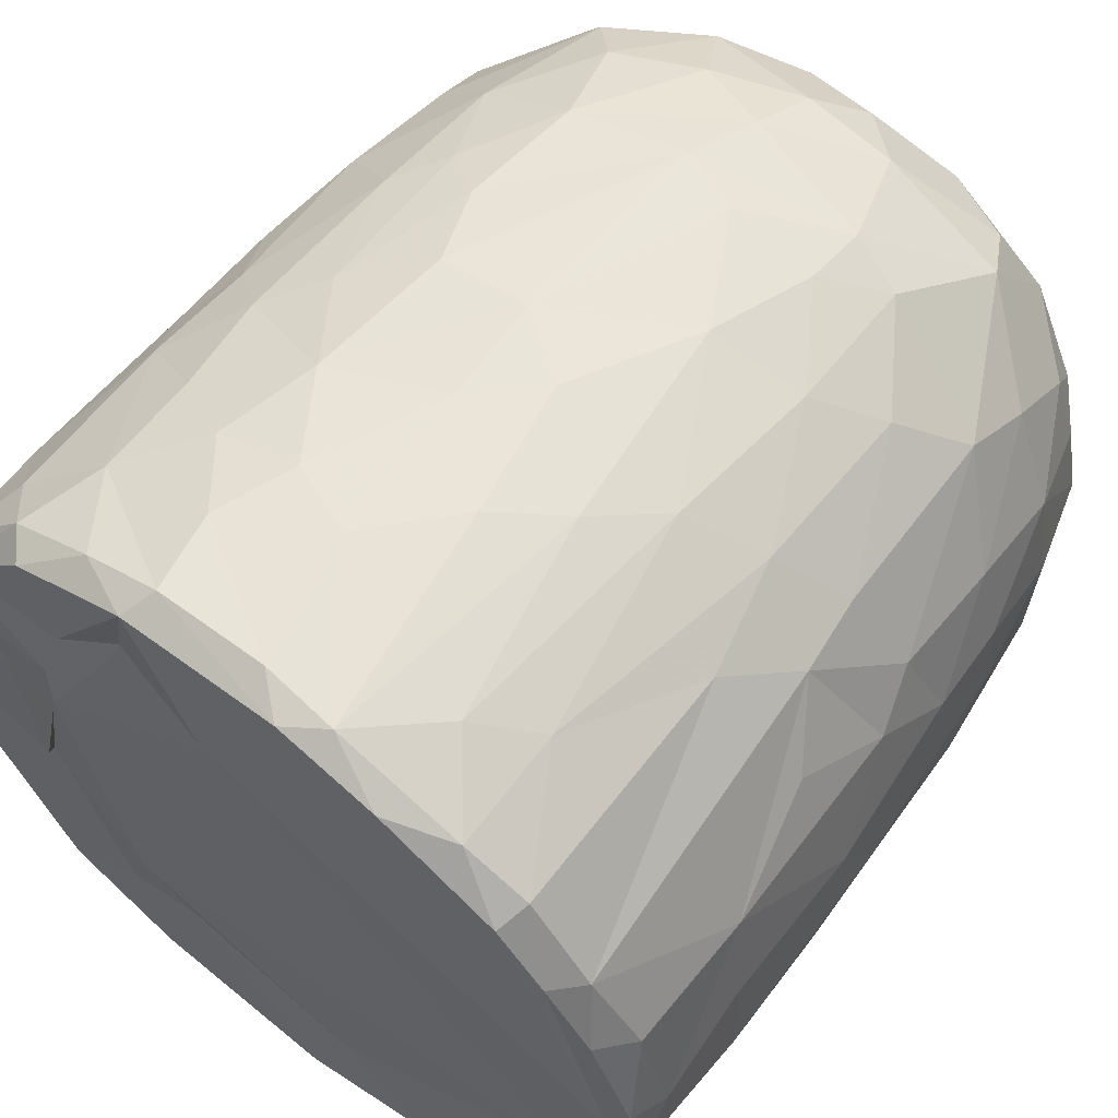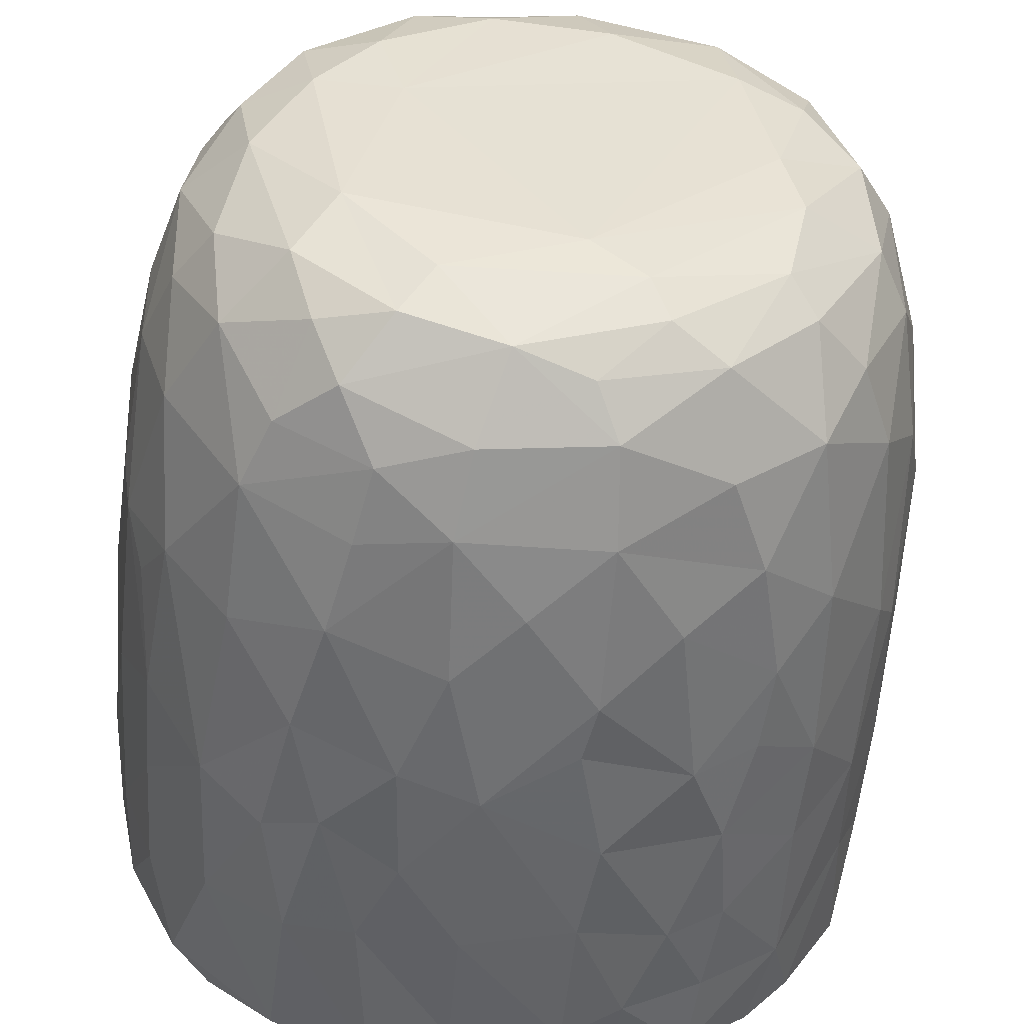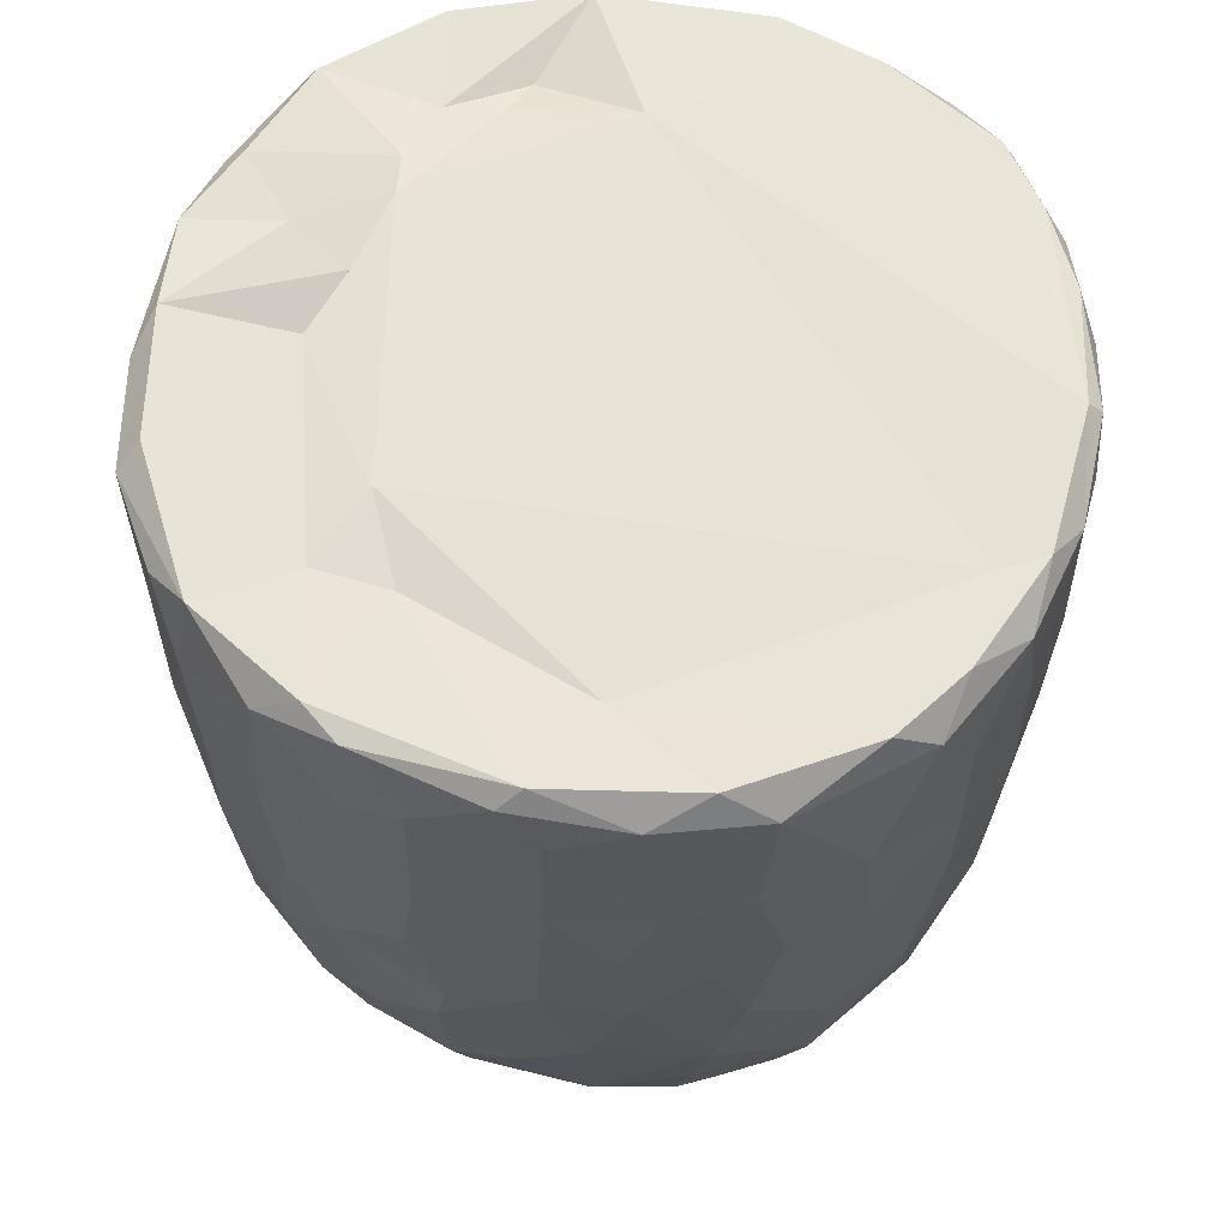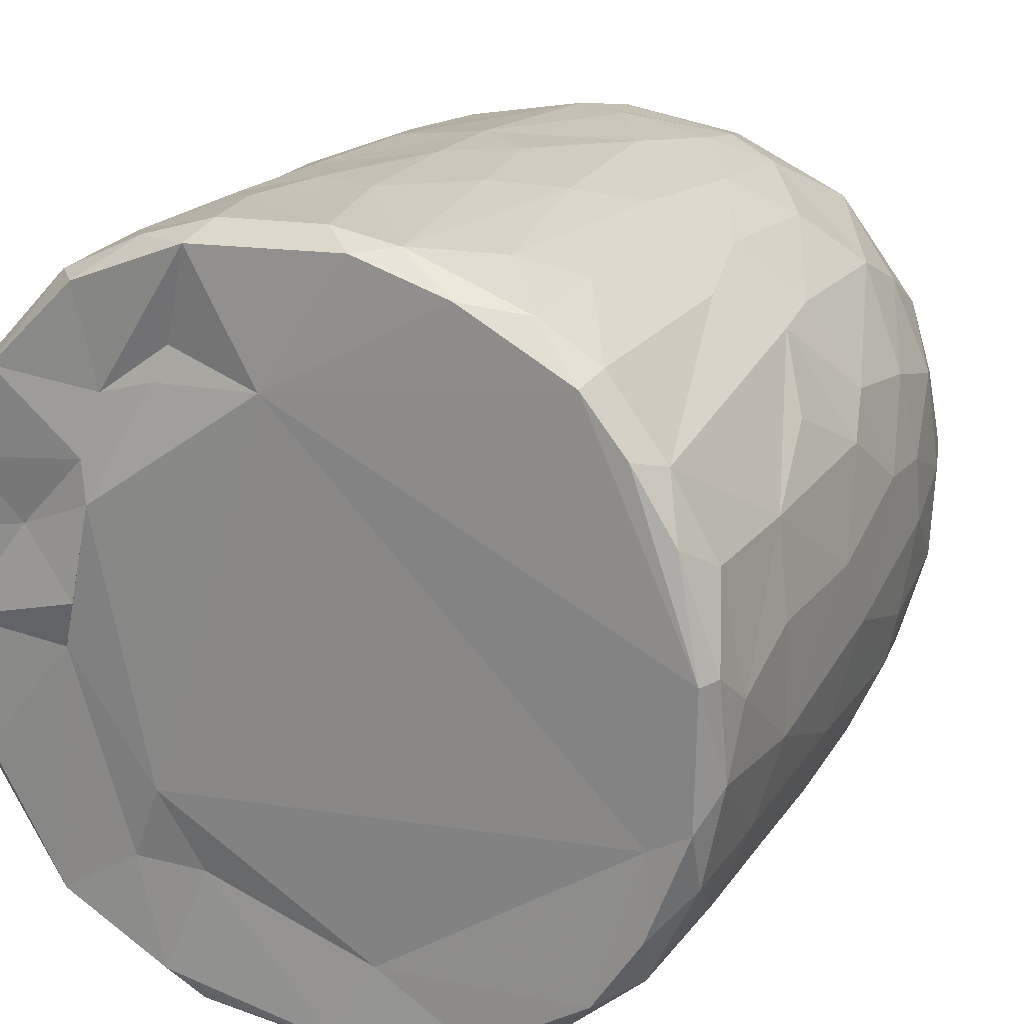
<metadata>
{"format":"obj","ext":"obj","renderer":"f3d","projection":"perspective","resolution":1024,"background":"white","views":[{"elev":60.0,"azim":-142.2,"up":"+Z"},{"elev":-50.7,"azim":-4.2,"up":"+Z"},{"elev":61.6,"azim":-166.4,"up":"+Y"},{"elev":20.8,"azim":-153.9,"up":"+Z"}]}
</metadata>
<code>
v 0.1357 -0.05959 -0.8967
v 0.161 -0.1937 -0.8908
v -0.06471 0.07874 -0.9116
v 0.2025 0.218 -0.8989
v 0.1721 0.4605 -0.9058
v -0.08517 0.5112 -0.9156
v -0.2265 0.3128 -0.8942
v 0.1654 0.8132 -0.9072
v -0.08786 0.8189 -0.9137
v -0.3125 0.5312 -0.8752
v 0.2997 0.7379 -0.879
v -0.009186 0.9514 -0.9146
v -0.268 0.9315 -0.8891
v -0.004591 -0.4068 -0.8737
v 0.1633 -0.5706 -0.8342
v -0.162 -0.5756 -0.8381
v -0.1504 -0.2471 -0.8861
v -0.4075 -0.2982 -0.8106
v -0.2442 0.02898 -0.8856
v 0.3834 0.02737 -0.841
v -0.4024 0.2295 -0.8396
v 0.3791 0.5149 -0.8527
v 0.2833 0.9777 -0.867
v -0.05586 0.9948 -0.8787
v -0.361 -0.5128 -0.7882
v 0.3198 -0.3532 -0.8326
v -0.4727 -0.02041 -0.7993
v 0.4706 0.2305 -0.8092
v 0.5065 0.4961 -0.7898
v -0.4756 0.5763 -0.818
v 0.4813 0.7235 -0.8035
v -0.4969 0.9227 -0.8067
v 0.4679 0.9294 -0.8139
v -0.3831 0.9913 -0.8074
v 0.3698 0.9941 -0.8072
v -0.1325 -0.7627 -0.7783
v 0.1498 -0.7837 -0.7678
v -0.3259 -0.6861 -0.7602
v 0.4769 -0.4713 -0.7472
v 0.5382 -0.1943 -0.7474
v -0.6159 -0.2106 -0.686
v 0.5204 -0.001221 -0.7695
v -0.531 0.3021 -0.7783
v 0.6663 0.7417 -0.6731
v 0.3906 -0.6776 -0.7346
v -0.5961 -0.5387 -0.652
v 0.6533 0.3523 -0.6801
v -0.6591 0.5967 -0.6908
v 0.6258 0.9953 -0.6663
v -0.1475 0.9796 -0.6792
v -0.2986 -0.9444 -0.5867
v -0.403 -0.8166 -0.6682
v -0.07131 -0.9315 -0.6636
v 0.09659 -0.8842 -0.6958
v 0.3619 -0.8851 -0.6276
v -0.5339 -0.6951 -0.6376
v 0.581 -0.6966 -0.6075
v 0.6447 -0.3256 -0.6463
v 0.6631 0.09138 -0.6682
v -0.6721 0.2451 -0.6695
v -0.7435 0.9195 -0.59
v -0.6545 0.9965 -0.6348
v 0.4358 0.9903 -0.5437
v 0.722 0.9411 -0.598
v 0.2401 -0.9543 -0.5772
v -0.4641 -0.8893 -0.5542
v -0.7609 -0.236 -0.5133
v 0.7917 0.2876 -0.5083
v -0.768 0.9866 -0.2579
v 0.2673 0.9792 -0.5482
v 0.1971 -0.9922 -0.4877
v 0.5492 -0.8949 -0.4619
v 0.7915 -0.1482 -0.4757
v -0.8067 0.1823 -0.4757
v -0.8045 0.7182 -0.5003
v 0.3628 1.009 -0.3619
v -0.2233 -0.9879 -0.4842
v -0.6555 -0.7907 -0.4476
v 0.7448 -0.5782 -0.4384
v -0.8089 0.4429 -0.4808
v 0.8116 0.5937 -0.469
v -0.7658 0.9913 -0.4644
v 0.4883 -0.959 -0.3956
v -0.5177 -0.9458 -0.4002
v 0.6671 -0.7671 -0.4402
v -0.8247 -0.08481 -0.402
v 0.847 0.9392 -0.4088
v -0.7715 -0.558 -0.3952
v 0.07639 -1.004 -0.3857
v -0.4241 -1.001 -0.2641
v -0.8628 -0.1785 -0.2996
v 0.8389 -0.0679 -0.3869
v 0.8767 0.3582 -0.3066
v -0.8623 0.9306 -0.3469
v 0.8084 0.9916 -0.3574
v 0.713 -0.8681 -0.1554
v 0.8336 -0.4706 -0.2623
v 0.5334 -0.9844 -0.1853
v -0.6832 -0.8688 -0.242
v -0.7708 -0.7369 -0.217
v -0.8885 0.2907 -0.2697
v 0.8787 0.6735 -0.3039
v -0.881 0.7026 -0.3077
v 0.5799 1.001 -0.07122
v 0.7835 -0.7364 -0.1839
v -0.8432 -0.5398 -0.1573
v 0.8882 -0.271 -0.1315
v 0.8894 0.04515 -0.2019
v 0.9012 0.9332 -0.1589
v 0.07323 1.012 0.5752
v -0.9132 0.9362 -0.1046
v -0.8651 0.9875 -0.2026
v 0.4918 -0.9913 -0.01322
v -0.6279 -0.9512 -0.01768
v 0.9117 0.3858 -0.1331
v -0.92 0.6335 -0.1268
v 0.8721 0.9852 -0.05876
v -0.8811 -0.2057 -0.1838
v -0.9179 0.157 -0.05276
v 0.9128 0.7742 -0.1223
v -0.3104 -0.9965 0.1695
v -0.7774 -0.7913 0.03342
v 0.8414 -0.5872 -0.02758
v -0.8868 -0.3069 0.01382
v -0.8755 1.002 0.1217
v 0.4251 -0.9882 0.3124
v 0.8965 -0.1283 0.07334
v 0.9157 0.4959 0.09236
v 0.5211 1.052 0.0575
v -0.5071 -0.9851 0.201
v 0.779 -0.7661 0.1546
v 0.868 -0.4325 0.08007
v 0.9064 0.2139 0.07533
v -0.914 0.2745 0.1187
v -0.9196 0.866 0.05244
v 0.4933 1.022 0.2724
v 0.6922 -0.8953 0.1271
v -0.6636 -0.8967 0.2237
v -0.8443 -0.567 0.05255
v 0.8119 -0.6359 0.1904
v -0.9138 0.63 0.1247
v -0.9057 0.9679 0.133
v 0.9128 0.7783 0.1162
v 0.5681 -0.9584 0.2469
v -0.8732 -0.3104 0.1635
v -0.8877 -0.09691 0.1904
v 0.894 0.9769 0.1439
v 0.6855 0.9802 0.186
v -0.7471 -0.7808 0.2202
v -0.8117 -0.5633 0.2866
v 0.8822 -0.02497 0.2395
v 0.8301 -0.3945 0.3069
v -0.8642 0.1025 0.3306
v 0.886 0.2094 0.2349
v 0.8872 0.7229 0.2868
v 0.8704 0.4429 0.3224
v -0.8751 0.5916 0.331
v -0.8701 0.8926 0.3307
v 0.8154 0.9877 0.3208
v -0.8249 -0.3046 0.3617
v 0.8633 0.927 0.3318
v 0.509 1.009 0.3678
v -0.3687 -0.9921 0.3715
v 0.6001 -0.8978 0.3918
v -0.7013 -0.7621 0.3949
v -0.5377 -0.9357 0.4042
v 0.1476 -0.9909 0.4732
v 0.7377 -0.6406 0.4364
v 0.8284 -0.1231 0.3991
v -0.8278 -0.02021 0.4121
v 0.8245 0.1619 0.4186
v -0.8187 0.9818 0.3868
v -0.121 -0.9871 0.5138
v -0.818 0.3249 0.4464
v 0.8056 0.696 0.4843
v 0.3949 -0.9491 0.5179
v -0.7063 -0.586 0.4986
v 0.6949 -0.4718 0.5568
v -0.7753 0.9256 0.5278
v -0.7213 0.9945 0.5497
v 0.3433 0.9807 0.5508
v 0.7291 1 0.5399
v -0.2943 -0.9501 0.5695
v 0.565 -0.8354 0.5227
v 0.7147 -0.2047 0.5851
v 0.7576 0.03517 0.5426
v -0.731 0.1998 0.5963
v 0.7795 0.2717 0.5089
v 0.7627 0.9444 0.5485
v -0.6175 0.9992 0.6789
v -0.4528 -0.8707 0.5823
v -0.517 -0.7491 0.6421
v -0.6944 -0.4149 0.5799
v 0.4682 0.987 0.5132
v 0.07934 -0.9435 0.6326
v -0.7123 0.02951 0.6072
v 0.6716 0.1897 0.6534
v 0.6949 0.4294 0.6403
v 0.2653 -0.8608 0.692
v 0.4942 -0.7602 0.6494
v -0.1042 -0.8965 0.6851
v 0.5431 -0.4327 0.7133
v -0.6397 0.9292 0.7053
v -0.6287 0.365 0.7
v 0.6804 0.8226 0.6555
v 0.3131 0.9612 0.6297
v 0.522 0.9923 0.7451
v -0.231 -0.7668 0.7632
v -0.5737 -0.282 0.713
v 0.5519 0.282 0.7597
v 0.5826 0.9247 0.7475
v 0.3946 -0.6519 0.7445
v -0.4281 -0.497 0.7717
v -0.5737 0.1181 0.7419
v 0.5462 -0.1168 0.7464
v -0.01661 -0.7849 0.778
v -0.3031 -0.5415 0.8146
v -0.4372 -0.1783 0.8025
v 0.5204 0.5074 0.7799
v 0.5105 0.7465 0.7949
v -0.4971 0.6804 0.7993
v -0.5035 0.9428 0.7907
v -0.3554 1 0.8165
v 0.2472 0.9932 0.8566
v 0.1847 -0.7114 0.7883
v 0.3258 -0.4341 0.8223
v 0.4542 -0.2221 0.7907
v 0.003924 -0.6297 0.8391
v -0.2993 -0.394 0.8365
v 0.3451 -0.147 0.8421
v 0.4389 0.1644 0.8185
v -0.4107 0.1913 0.8322
v 0.3053 0.3678 0.8744
v 0.3636 0.5902 0.8572
v -0.3706 0.7784 0.8546
v 0.386 0.9282 0.8427
v 0.05389 -0.4653 0.8703
v -0.0906 -0.4051 0.8719
v -0.2294 -0.1489 0.8724
v 0.2756 0.03438 0.8748
v -0.2865 0.3308 0.877
v 0.243 0.747 0.8966
v -0.2174 0.9427 0.893
v -0.128 0.9974 0.8818
v 0.06352 0.03361 0.9033
v -0.08958 0.1433 0.9031
v 0.04458 0.281 0.9117
v -0.1461 0.4478 0.9062
v 0.1742 0.5709 0.9067
v 0.2091 0.9254 0.8987
v -0.04962 0.9279 0.9136
v 0.0161 0.6357 0.9165
f 1 2 3
f 1 3 4
f 3 5 4
f 3 6 5
f 7 6 3
f 6 8 5
f 9 6 10
f 6 9 8
f 11 5 8
f 8 9 12
f 9 13 12
f 14 2 15
f 16 17 14
f 14 17 2
f 17 18 19
f 19 3 17
f 17 3 2
f 2 1 20
f 20 1 4
f 19 21 7
f 7 3 19
f 5 22 4
f 10 6 7
f 11 22 5
f 10 13 9
f 8 12 23
f 8 23 11
f 24 12 13
f 12 24 23
f 16 14 15
f 25 18 16
f 15 2 26
f 18 17 16
f 2 20 26
f 27 19 18
f 27 21 19
f 20 4 28
f 4 22 28
f 21 10 7
f 29 28 22
f 30 10 21
f 31 22 11
f 30 13 10
f 32 13 30
f 11 33 31
f 23 33 11
f 34 13 32
f 34 24 13
f 35 33 23
f 24 35 23
f 36 16 37
f 16 15 37
f 38 16 36
f 38 25 16
f 39 26 40
f 27 18 41
f 26 20 40
f 20 42 40
f 20 28 42
f 27 43 21
f 30 21 43
f 31 29 22
f 29 31 44
f 37 15 45
f 25 38 46
f 39 45 15
f 26 39 15
f 29 47 28
f 30 43 48
f 47 29 44
f 48 32 30
f 31 33 44
f 44 33 49
f 49 33 35
f 34 50 24
f 51 52 53
f 52 36 53
f 53 36 37
f 53 37 54
f 52 38 36
f 37 45 55
f 46 38 56
f 57 45 39
f 18 25 46
f 58 39 40
f 42 28 59
f 60 43 27
f 59 28 47
f 61 32 48
f 32 62 34
f 63 49 35
f 37 55 54
f 57 55 45
f 52 56 38
f 39 58 57
f 18 46 41
f 59 40 42
f 41 60 27
f 48 43 60
f 64 44 49
f 62 32 61
f 62 50 34
f 54 65 53
f 55 65 54
f 66 56 52
f 40 59 58
f 41 67 60
f 59 47 68
f 68 47 44
f 62 69 50
f 50 70 24
f 70 35 24
f 35 70 63
f 65 71 53
f 66 52 51
f 57 72 55
f 41 46 67
f 73 58 59
f 60 67 74
f 75 61 48
f 76 70 50
f 77 51 53
f 78 56 66
f 46 56 78
f 58 79 57
f 58 73 79
f 73 59 68
f 48 80 75
f 44 81 68
f 44 64 81
f 62 61 82
f 82 69 62
f 50 69 76
f 77 53 71
f 55 83 65
f 72 83 55
f 66 84 78
f 85 72 57
f 86 74 67
f 80 48 60
f 80 60 74
f 64 87 81
f 49 87 64
f 84 66 51
f 78 88 46
f 88 67 46
f 89 77 71
f 51 90 84
f 90 51 77
f 83 71 65
f 79 85 57
f 91 86 67
f 73 68 92
f 68 81 93
f 94 61 75
f 61 94 82
f 70 76 63
f 87 49 95
f 96 72 85
f 73 97 79
f 68 93 92
f 98 89 71
f 78 84 99
f 78 100 88
f 91 67 88
f 92 97 73
f 91 74 86
f 80 74 101
f 102 93 81
f 80 103 75
f 87 102 81
f 76 104 63
f 83 98 71
f 96 83 72
f 96 85 105
f 85 79 105
f 79 97 105
f 106 91 88
f 92 107 97
f 91 101 74
f 93 108 92
f 80 101 103
f 103 94 75
f 87 109 102
f 110 76 69
f 63 104 49
f 98 83 96
f 99 100 78
f 106 88 100
f 92 108 107
f 111 94 103
f 82 94 112
f 89 90 77
f 113 89 98
f 99 84 114
f 102 115 93
f 103 101 116
f 95 117 87
f 117 109 87
f 112 69 82
f 91 106 118
f 119 91 118
f 119 101 91
f 115 108 93
f 109 120 102
f 111 112 94
f 49 104 95
f 104 117 95
f 114 84 90
f 116 101 119
f 115 102 120
f 103 116 111
f 89 121 90
f 99 122 100
f 97 123 105
f 97 107 123
f 118 106 124
f 111 125 112
f 126 121 89
f 113 126 89
f 122 99 114
f 122 106 100
f 108 127 107
f 124 119 118
f 120 128 115
f 125 69 112
f 129 117 104
f 90 130 114
f 131 96 105
f 107 132 123
f 115 127 108
f 115 133 127
f 134 116 119
f 135 111 116
f 110 136 76
f 136 104 76
f 121 130 90
f 113 98 137
f 96 137 98
f 122 114 138
f 105 123 131
f 106 122 139
f 139 124 106
f 132 140 123
f 141 116 134
f 141 135 116
f 142 111 135
f 109 143 120
f 111 142 125
f 136 129 104
f 144 113 137
f 96 131 137
f 140 131 123
f 145 124 139
f 107 127 132
f 128 133 115
f 138 114 130
f 146 124 145
f 124 146 119
f 134 119 146
f 120 143 128
f 109 147 143
f 109 117 147
f 148 117 129
f 138 149 122
f 122 150 139
f 127 151 132
f 133 151 127
f 148 147 117
f 126 113 144
f 150 122 149
f 145 139 150
f 132 152 140
f 152 132 151
f 153 134 146
f 133 154 151
f 147 155 143
f 136 148 129
f 154 128 156
f 133 128 154
f 157 141 134
f 156 128 155
f 155 128 143
f 157 135 141
f 158 142 135
f 148 159 147
f 160 145 150
f 157 134 153
f 158 135 157
f 147 161 155
f 136 162 148
f 163 130 121
f 164 144 137
f 138 165 149
f 164 137 131
f 165 150 149
f 160 146 145
f 159 161 147
f 125 110 69
f 162 159 148
f 163 166 130
f 167 121 126
f 138 130 166
f 168 164 131
f 168 131 140
f 151 169 152
f 170 146 160
f 153 146 170
f 154 156 171
f 172 142 158
f 142 172 125
f 173 163 121
f 152 168 140
f 154 171 151
f 174 157 153
f 175 156 155
f 175 155 161
f 176 167 126
f 176 126 144
f 164 176 144
f 165 138 166
f 177 150 165
f 169 168 152
f 169 178 168
f 151 171 169
f 179 158 157
f 172 180 125
f 181 136 110
f 162 182 159
f 167 173 121
f 183 166 163
f 164 168 184
f 177 160 150
f 178 169 185
f 186 169 171
f 153 170 187
f 153 187 174
f 156 188 171
f 175 188 156
f 161 189 175
f 189 159 182
f 189 161 159
f 180 190 125
f 181 162 136
f 163 173 183
f 166 183 191
f 184 176 164
f 166 192 165
f 191 192 166
f 193 160 177
f 185 169 186
f 171 188 186
f 179 172 158
f 172 179 180
f 190 110 125
f 194 182 162
f 181 194 162
f 195 167 176
f 177 165 192
f 193 170 160
f 170 196 187
f 197 186 188
f 198 188 175
f 179 157 187
f 187 157 174
f 195 173 167
f 199 195 176
f 168 200 184
f 193 177 192
f 200 168 178
f 196 170 193
f 173 201 183
f 184 199 176
f 178 185 202
f 186 197 185
f 188 198 197
f 203 179 204
f 189 205 175
f 203 180 179
f 110 206 181
f 181 206 194
f 194 207 182
f 201 173 195
f 183 208 191
f 208 183 201
f 184 200 199
f 202 200 178
f 196 193 209
f 197 198 210
f 179 187 204
f 198 175 205
f 203 190 180
f 189 182 211
f 208 192 191
f 199 200 212
f 200 202 212
f 192 213 193
f 193 213 209
f 214 196 209
f 185 197 215
f 187 196 214
f 189 211 205
f 182 207 211
f 195 216 201
f 195 199 216
f 217 213 192
f 209 213 218
f 185 215 202
f 209 218 214
f 197 210 215
f 214 204 187
f 219 198 220
f 205 220 198
f 203 204 221
f 211 220 205
f 190 203 222
f 190 223 110
f 224 194 206
f 201 216 208
f 225 216 199
f 217 192 208
f 212 225 199
f 225 212 226
f 202 226 212
f 226 202 227
f 215 227 202
f 214 221 204
f 198 219 210
f 222 203 221
f 223 190 222
f 224 207 194
f 228 208 216
f 225 228 216
f 217 208 228
f 213 217 229
f 213 229 218
f 230 227 231
f 215 231 227
f 232 214 218
f 210 231 215
f 221 214 232
f 210 219 233
f 220 234 219
f 221 235 222
f 236 220 211
f 207 224 236
f 207 236 211
f 110 224 206
f 225 226 228
f 237 228 226
f 237 217 228
f 238 229 217
f 238 217 237
f 230 237 226
f 229 238 239
f 227 230 226
f 229 239 218
f 240 230 231
f 232 218 239
f 210 233 231
f 235 232 241
f 235 221 232
f 219 234 233
f 220 242 234
f 235 243 222
f 243 223 222
f 243 244 223
f 223 244 110
f 244 224 110
f 245 238 237
f 239 238 245
f 240 245 237
f 240 237 230
f 246 239 245
f 241 232 239
f 241 239 246
f 233 247 245
f 233 245 240
f 231 233 240
f 248 241 246
f 248 243 241
f 234 249 233
f 243 235 241
f 242 249 234
f 250 242 220
f 220 236 250
f 224 250 236
f 244 243 251
f 244 251 250
f 224 244 250
f 247 246 245
f 248 246 247
f 252 248 247
f 252 247 249
f 233 249 247
f 243 248 252
f 251 243 252
f 252 249 242
f 251 252 242
f 250 251 242

</code>
